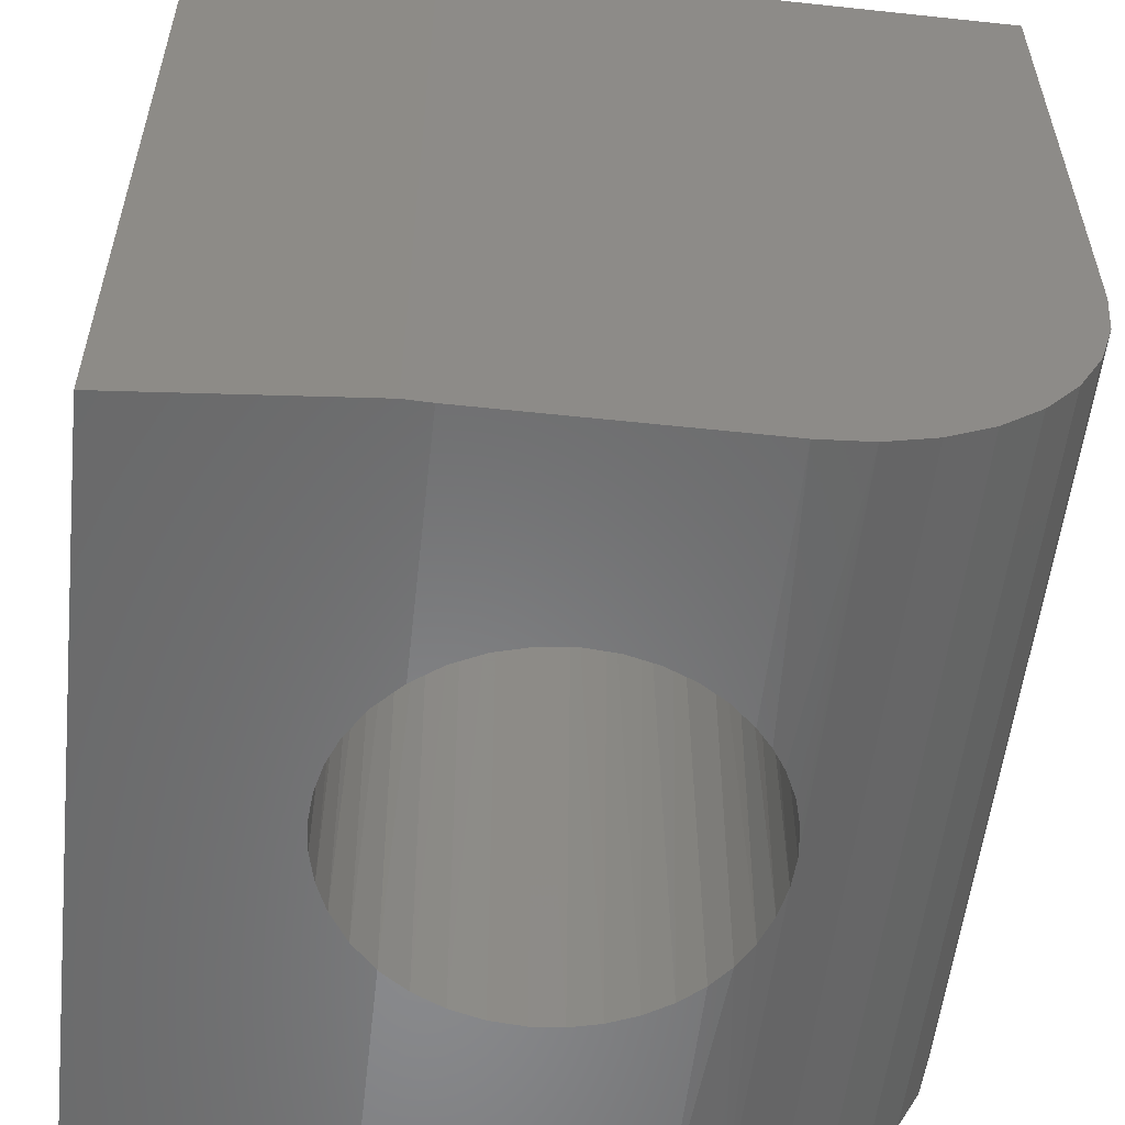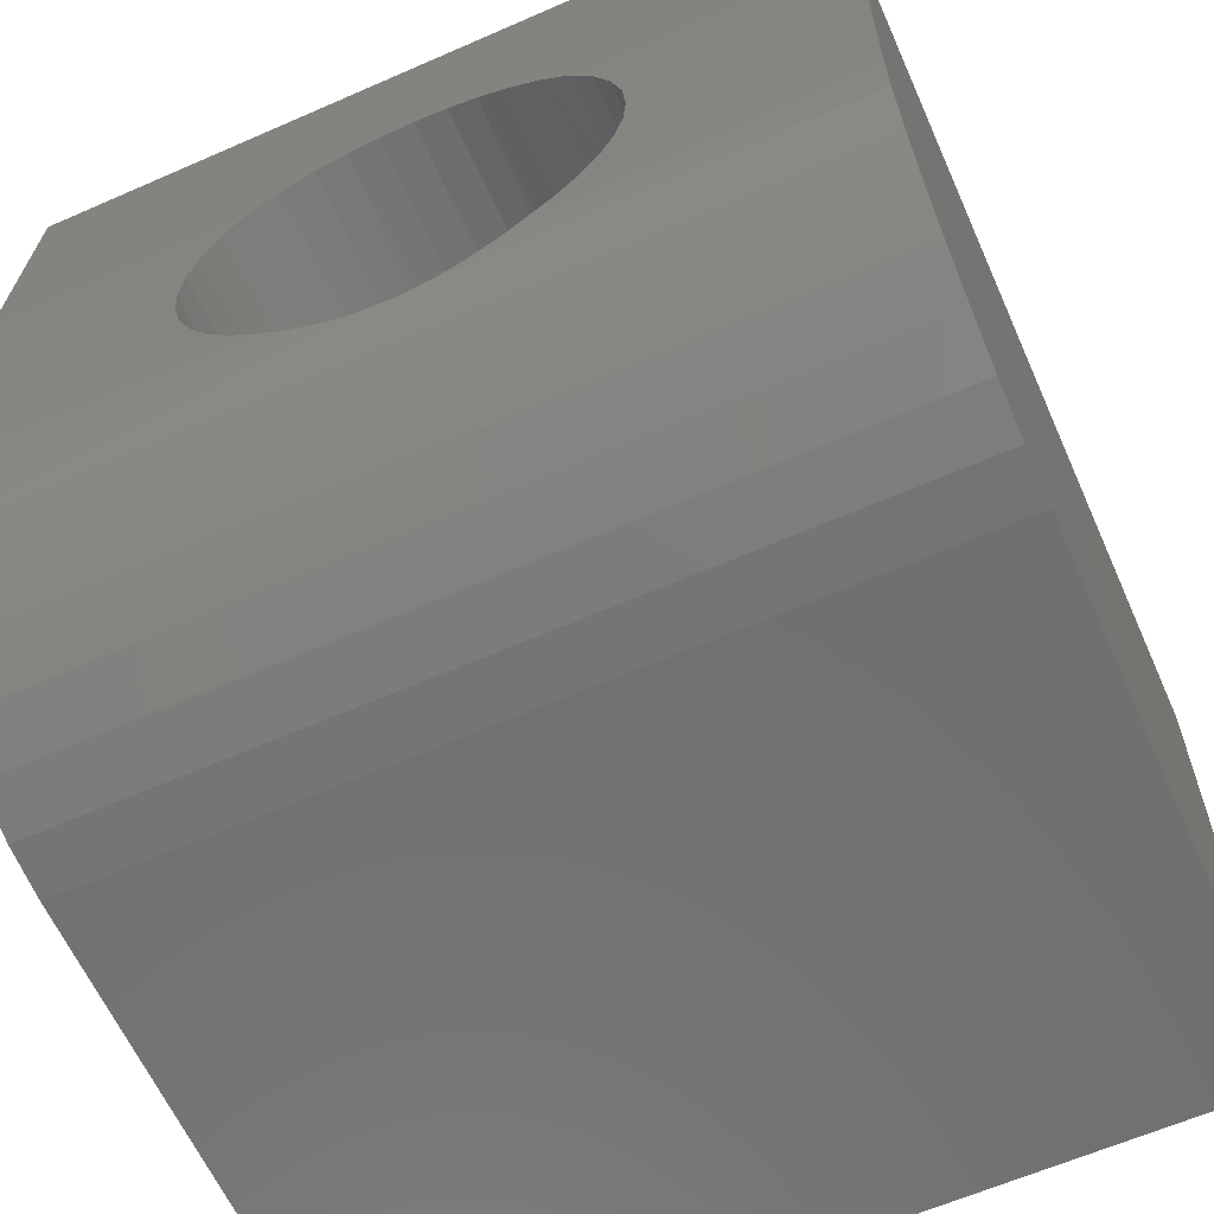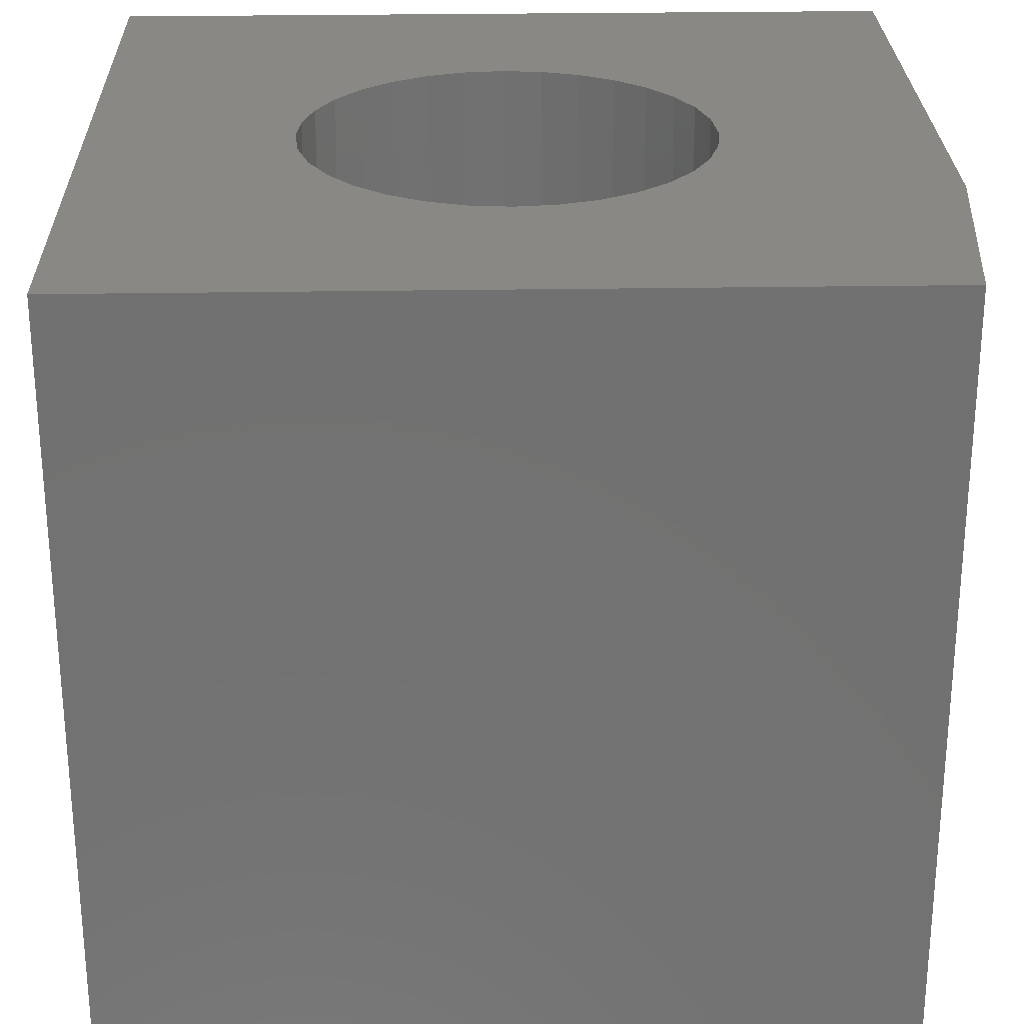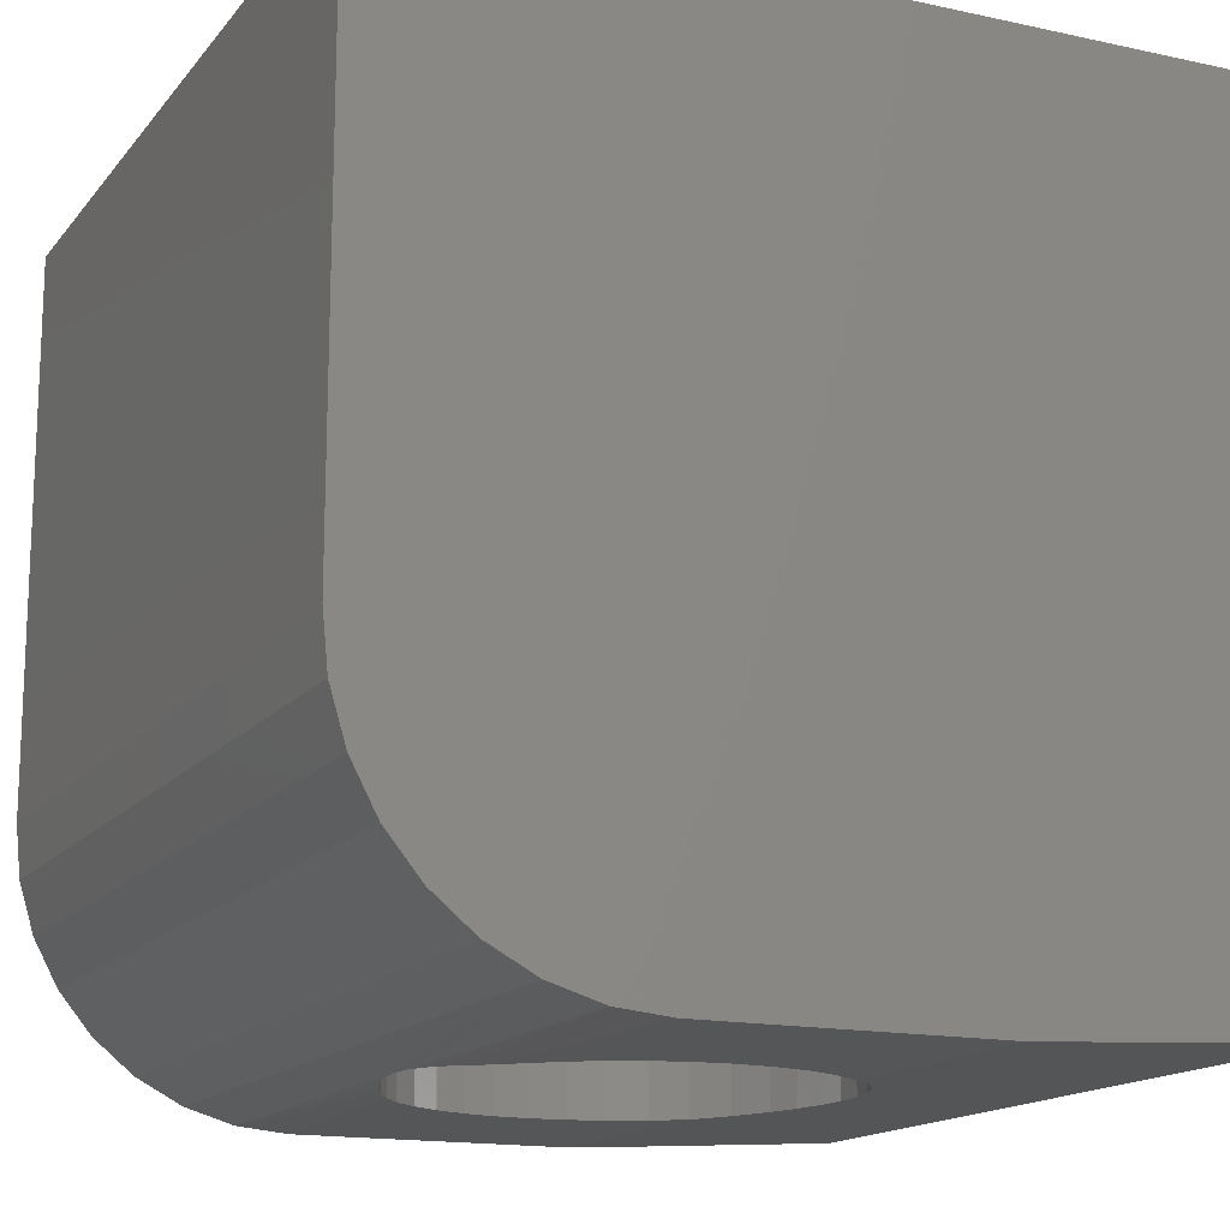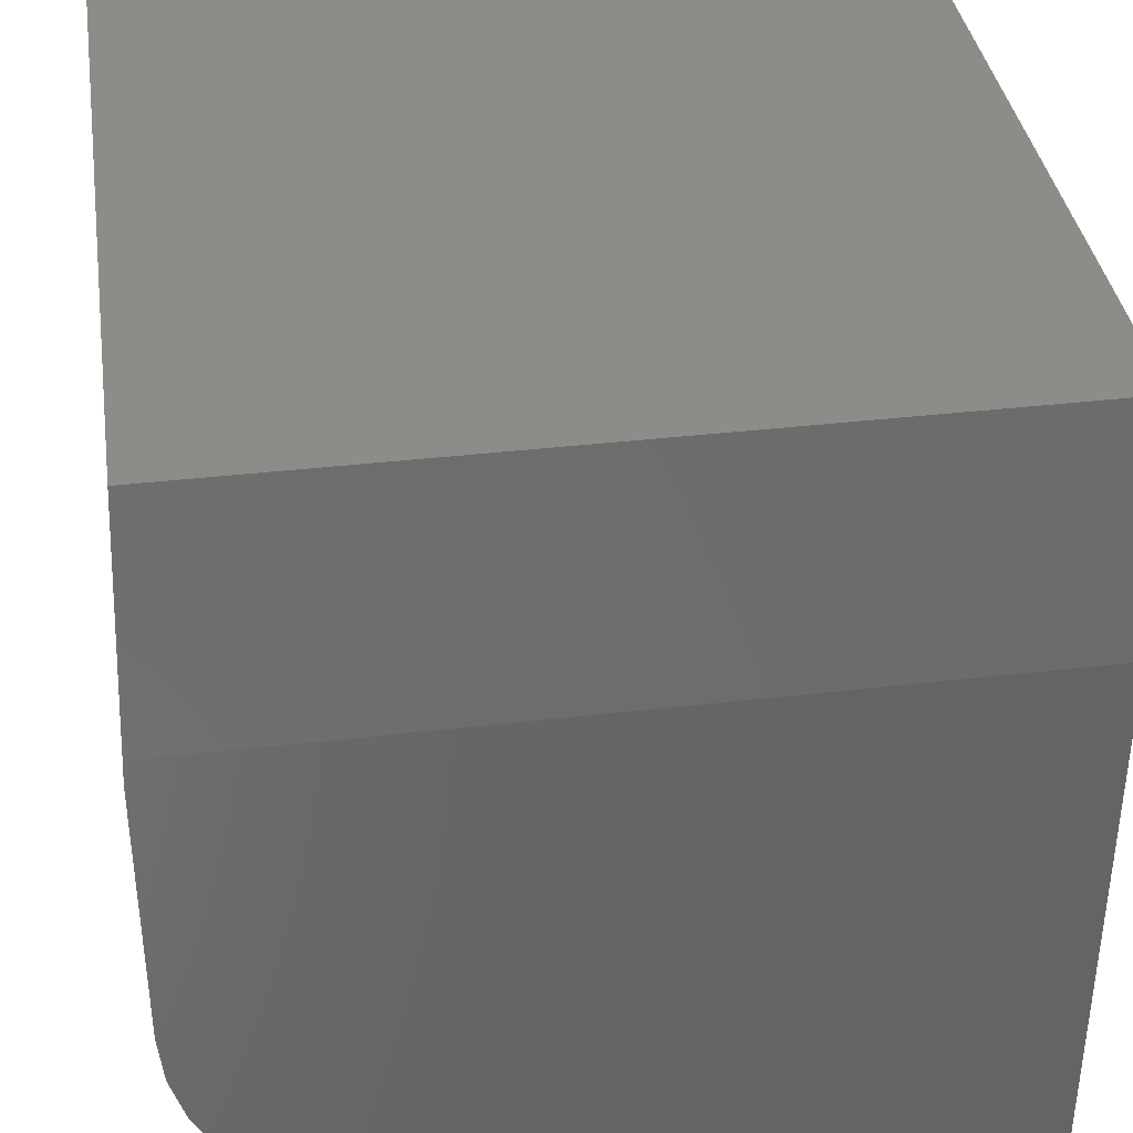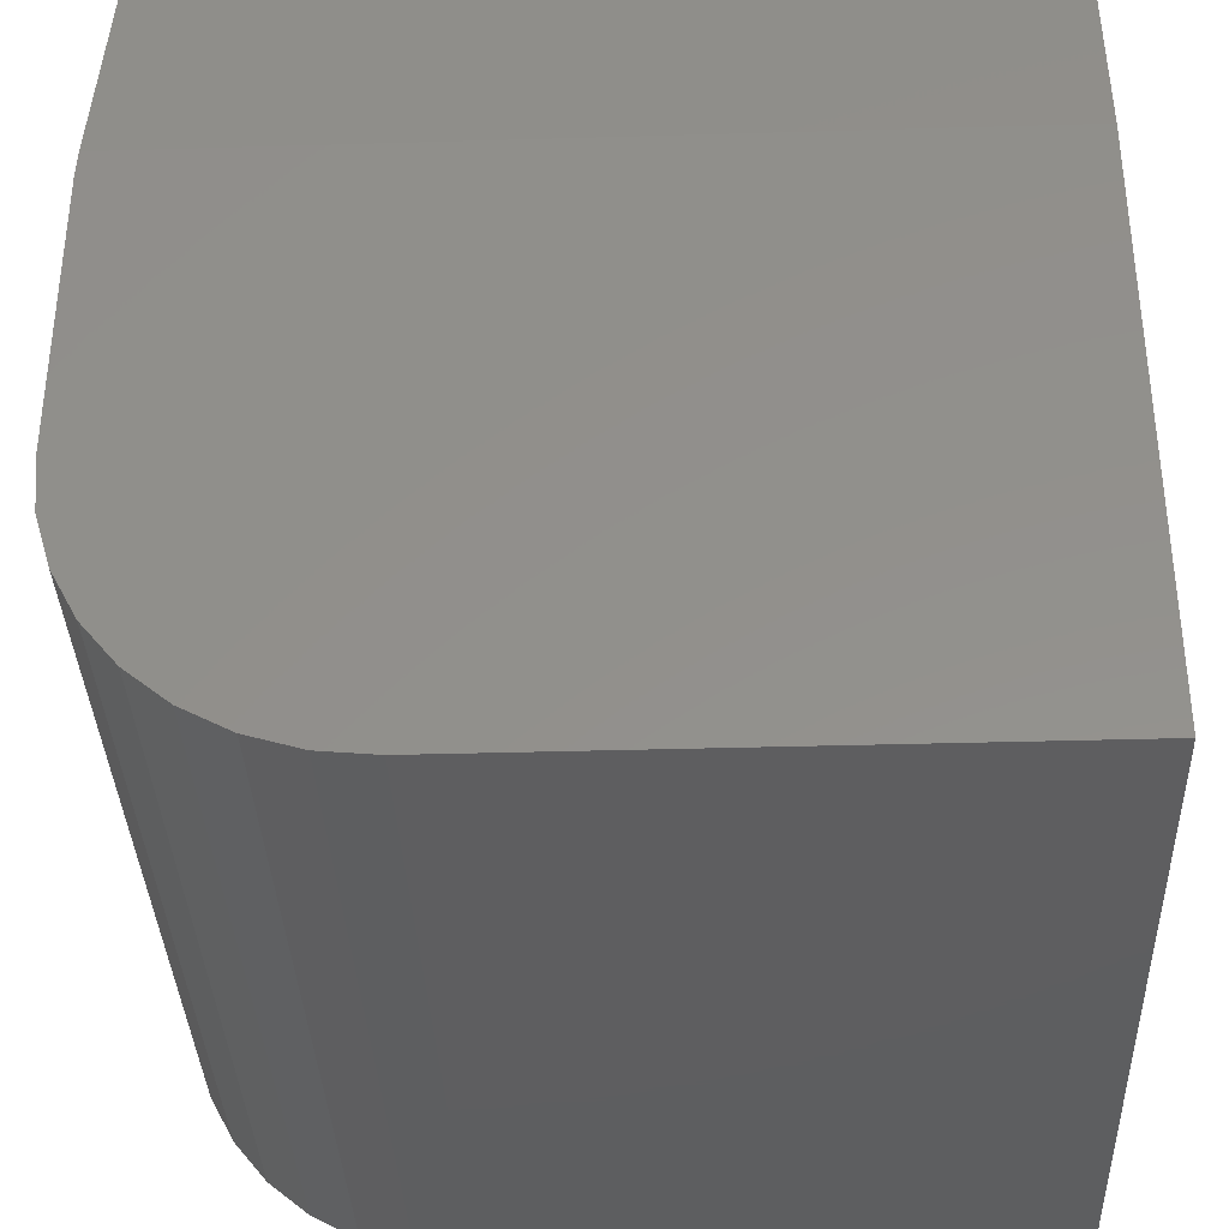
<metadata>
{"format":"stl","ext":"stl","renderer":"f3d","projection":"perspective","resolution":1024,"background":"white","views":[{"elev":-55.7,"azim":83.6,"up":"+Y"},{"elev":-62.2,"azim":24.0,"up":"+Z"},{"elev":26.5,"azim":-1.5,"up":"+Y"},{"elev":-15.4,"azim":-114.8,"up":"+Y"},{"elev":37.5,"azim":81.5,"up":"+Z"},{"elev":-35.8,"azim":92.2,"up":"+Z"}]}
</metadata>
<code>
# stl→obj: 98 verts, 196 faces
v -0.3191 2.297e-17 0.5609
v -0.3205 -0.4766 0.5574
v -0.3258 2.136e-17 0.5387
v -0.3113 -0.4766 0.5765
v -0.3082 2.471e-17 0.5814
v -0.2755 2.834e-17 0.6141
v -0.2828 -0.4758 0.6088
v -0.2934 2.652e-17 0.5994
v -0.2644 -0.4752 0.6206
v -0.255 3.008e-17 0.625
v -0.247 -0.4748 0.628
v -0.2328 3.169e-17 0.6318
v -0.2285 -0.4746 0.6325
v -0.1644 3.511e-17 0.625
v -0.1735 -0.4748 0.6284
v -0.1866 3.425e-17 0.6318
v -0.157 -0.4752 0.6217
v -0.1439 3.564e-17 0.6141
v -0.1375 -0.4758 0.6095
v -0.126 3.582e-17 0.5994
v -0.1082 -0.4766 0.5765
v -0.1112 3.564e-17 0.5814
v -0.1003 3.511e-17 0.5609
v -0.09888 -0.4766 0.5574
v -0.09356 3.425e-17 0.5387
v -0.1207 -0.4766 0.5938
v -0.2987 -0.4766 0.5938
v -0.3262 -0.4766 0.5368
v -0.3281 -0.4766 0.5156
v -0.3281 -6.574e-18 0.5156
v -0.1907 -0.4746 0.6325
v -0.2096 -0.4745 0.634
v -0.2097 3.31e-17 0.634
v -0.0932 -0.4766 0.5368
v -0.09128 6.574e-18 0.5156
v -0.09128 -0.4766 0.5156
v -0.1003 3.008e-17 0.4703
v -0.09748 -0.4766 0.4778
v -0.09356 3.169e-17 0.4925
v -0.1051 -0.4766 0.4602
v -0.1112 2.834e-17 0.4498
v -0.1154 -0.4766 0.444
v -0.126 2.652e-17 0.4319
v -0.1282 -0.4766 0.4297
v -0.1644 2.297e-17 0.4062
v -0.1521 -0.4756 0.4121
v -0.1439 2.471e-17 0.4172
v -0.1694 -0.4745 0.4043
v -0.1866 2.136e-17 0.3995
v -0.1877 -0.4736 0.3993
v -0.2328 1.879e-17 0.3995
v -0.2256 -0.4734 0.3983
v -0.2097 1.995e-17 0.3972
v -0.2441 -0.4741 0.4023
v -0.255 1.793e-17 0.4062
v -0.2618 -0.4752 0.4093
v -0.2755 1.741e-17 0.4172
v -0.2772 -0.4762 0.4184
v -0.3082 1.741e-17 0.4498
v -0.304 -0.4766 0.444
v -0.2934 1.723e-17 0.4319
v -0.3143 -0.4766 0.4602
v -0.3191 1.793e-17 0.4703
v -0.3219 -0.4766 0.4778
v -0.3258 1.879e-17 0.4925
v -0.09284 -0.4766 0.4965
v -0.1396 -0.4763 0.4202
v -0.2066 -0.4732 0.3972
v -0.2912 -0.4766 0.4297
v -0.3266 -0.4766 0.4965
v 0.03125 -0.4766 0.4297
v -0.4453 -0.4647 0.3699
v -0.4453 -0.4766 0.4297
v 0.03125 -0.4736 0.3992
v 0.03125 -0.4647 0.3699
v -0.4453 -0.4736 0.3992
v -0.4453 -0.3203 0.2734
v 0.03125 -0.3203 0.2734
v -0.4453 -0.3508 0.2764
v 0.03125 -0.3508 0.2764
v -0.4453 -0.3801 0.2853
v 0.03125 -0.3801 0.2853
v -0.4453 -0.4071 0.2998
v 0.03125 -0.4071 0.2998
v -0.4453 -0.4308 0.3192
v 0.03125 -0.4308 0.3192
v -0.4453 -0.4502 0.3429
v 0.03125 -0.4502 0.3429
v -0.4453 -0.4766 0.5938
v 0.03125 -0.4766 0.5938
v -0.4453 2.645e-17 0.75
v 0.01562 5.204e-17 0.75
v -0.4453 0 0.2734
v 0.03125 2.645e-17 0.2734
v 0.03125 4.51e-17 0.6094
v 0.03125 -0.4758 0.6094
v -0.4453 -0.4688 0.75
v 0.01562 -0.4688 0.75
f 1 2 3
f 4 2 1
f 5 4 1
f 6 7 8
f 9 7 6
f 10 9 6
f 10 11 9
f 11 10 12
f 12 13 11
f 14 15 16
f 14 17 15
f 17 14 18
f 18 19 17
f 19 18 20
f 21 22 23
f 23 24 21
f 24 23 25
f 26 19 20
f 26 20 22
f 26 22 21
f 27 4 5
f 27 5 8
f 27 8 7
f 2 28 3
f 3 28 29
f 3 29 30
f 15 31 16
f 16 31 32
f 16 32 33
f 33 32 13
f 33 13 12
f 24 25 34
f 34 25 35
f 34 35 36
f 37 38 39
f 40 38 37
f 41 40 37
f 41 42 40
f 42 41 43
f 42 43 44
f 45 46 47
f 45 48 46
f 48 45 49
f 49 50 48
f 51 52 53
f 54 52 51
f 55 54 51
f 56 54 55
f 56 55 57
f 57 58 56
f 59 60 61
f 62 60 59
f 63 62 59
f 63 64 62
f 64 63 65
f 38 66 39
f 39 66 36
f 39 36 35
f 46 67 47
f 47 67 44
f 47 44 43
f 52 68 53
f 53 68 50
f 53 50 49
f 60 69 61
f 61 69 58
f 61 58 57
f 64 65 70
f 70 65 30
f 70 30 29
f 44 67 71
f 72 68 52
f 69 73 58
f 74 71 67
f 74 67 46
f 74 46 48
f 74 48 50
f 74 50 68
f 74 68 75
f 76 72 52
f 76 52 54
f 76 54 56
f 76 56 58
f 76 58 73
f 77 78 79
f 79 78 80
f 79 80 81
f 81 80 82
f 81 82 83
f 83 82 84
f 83 84 85
f 85 84 86
f 85 86 87
f 87 86 88
f 87 88 72
f 72 88 75
f 72 75 68
f 73 69 60
f 73 60 62
f 73 62 64
f 73 64 70
f 73 70 29
f 73 29 28
f 73 28 2
f 89 73 2
f 89 2 4
f 89 4 27
f 90 26 21
f 90 21 24
f 90 24 71
f 71 24 34
f 71 34 36
f 71 36 66
f 71 66 38
f 71 38 40
f 71 40 42
f 71 42 44
f 91 92 33
f 91 33 12
f 91 12 10
f 91 10 6
f 91 6 8
f 91 8 5
f 91 5 1
f 91 1 3
f 91 3 30
f 91 30 93
f 93 30 65
f 93 65 63
f 93 63 59
f 93 59 61
f 93 61 57
f 93 57 55
f 93 55 51
f 93 51 53
f 93 53 94
f 92 95 18
f 92 18 14
f 92 14 16
f 92 16 33
f 94 53 49
f 94 49 45
f 94 45 47
f 94 47 43
f 94 43 41
f 94 41 37
f 94 37 39
f 94 39 35
f 95 94 35
f 95 35 25
f 95 25 23
f 95 23 22
f 95 22 20
f 95 20 18
f 26 90 96
f 97 89 27
f 97 27 7
f 97 7 9
f 97 9 11
f 97 11 13
f 98 97 13
f 98 13 32
f 98 32 31
f 98 31 15
f 98 15 17
f 98 17 19
f 98 19 26
f 98 26 96
f 90 71 74
f 96 90 74
f 96 74 75
f 96 75 88
f 96 88 86
f 96 86 84
f 96 84 82
f 96 82 80
f 96 80 78
f 96 78 94
f 96 94 95
f 92 91 98
f 98 91 97
f 96 95 98
f 98 95 92
f 97 91 93
f 97 93 77
f 97 77 79
f 97 79 81
f 97 81 83
f 97 83 85
f 97 85 87
f 97 87 72
f 97 72 76
f 97 76 73
f 97 73 89
f 93 94 77
f 77 94 78

</code>
